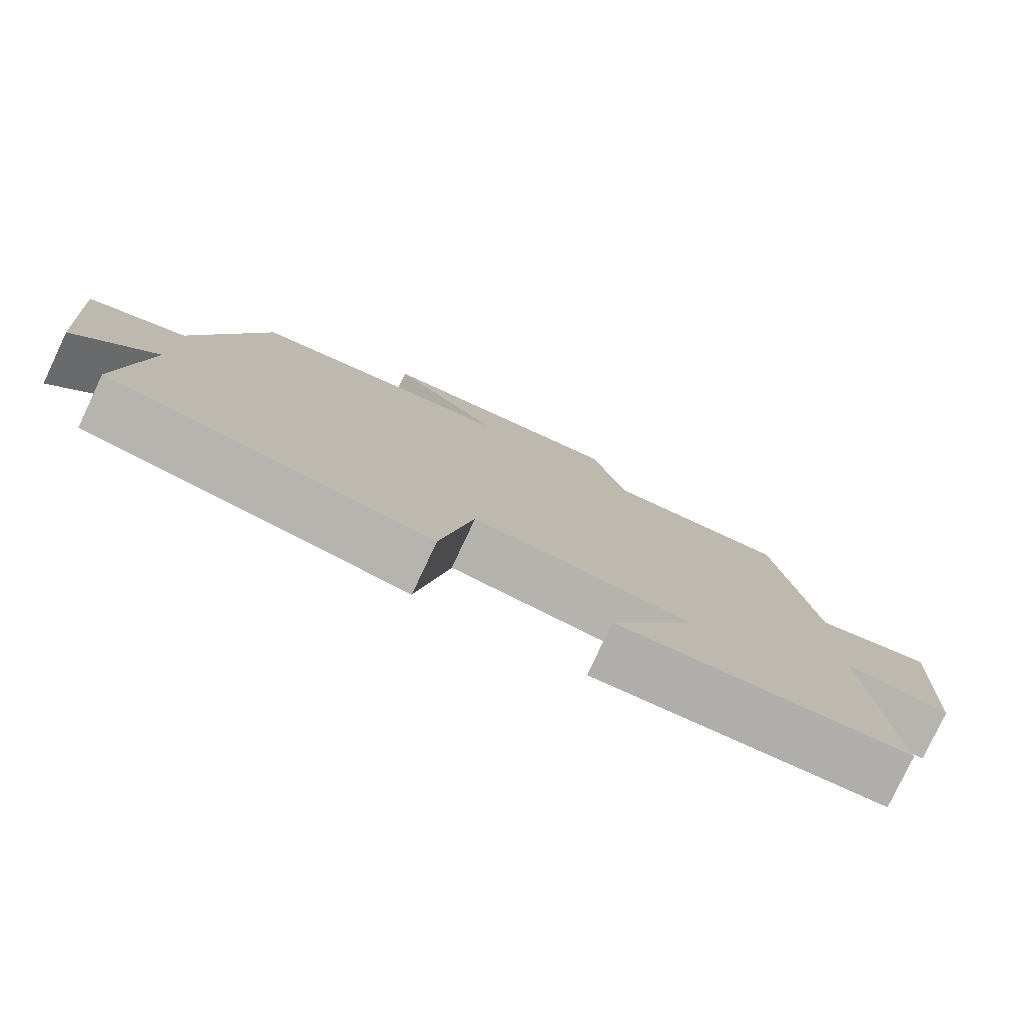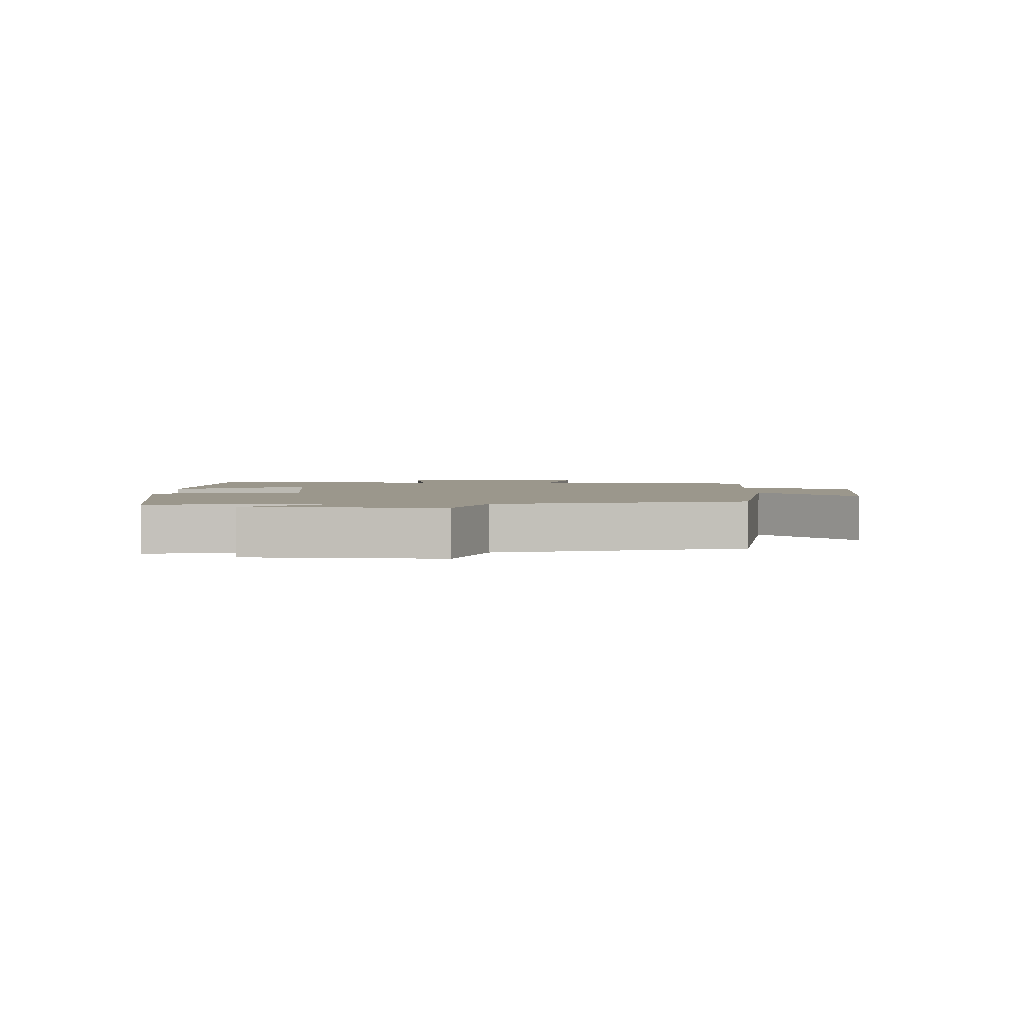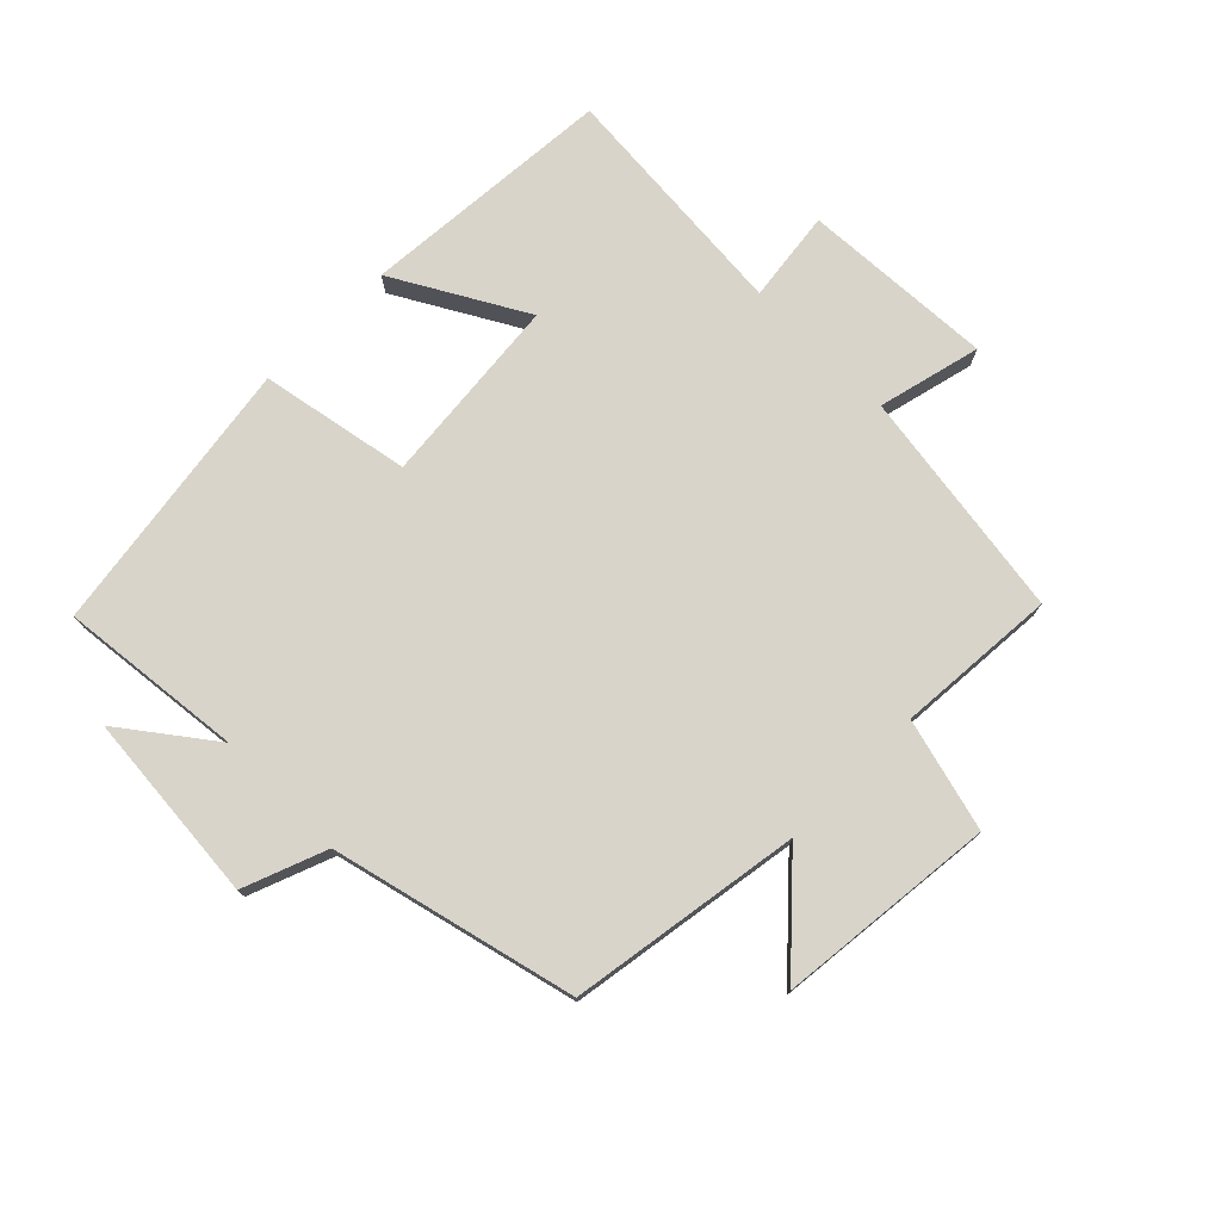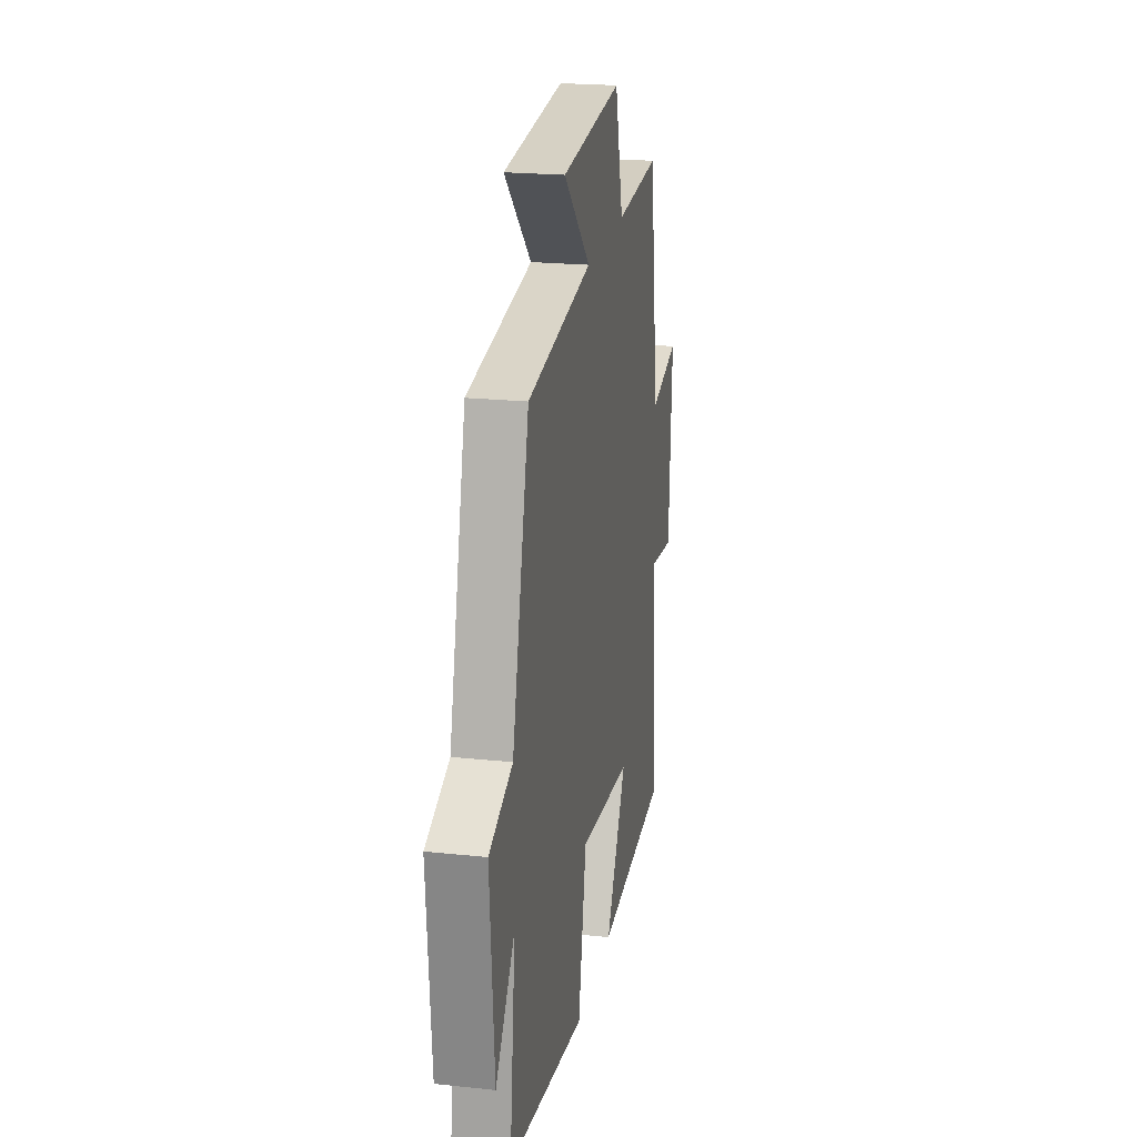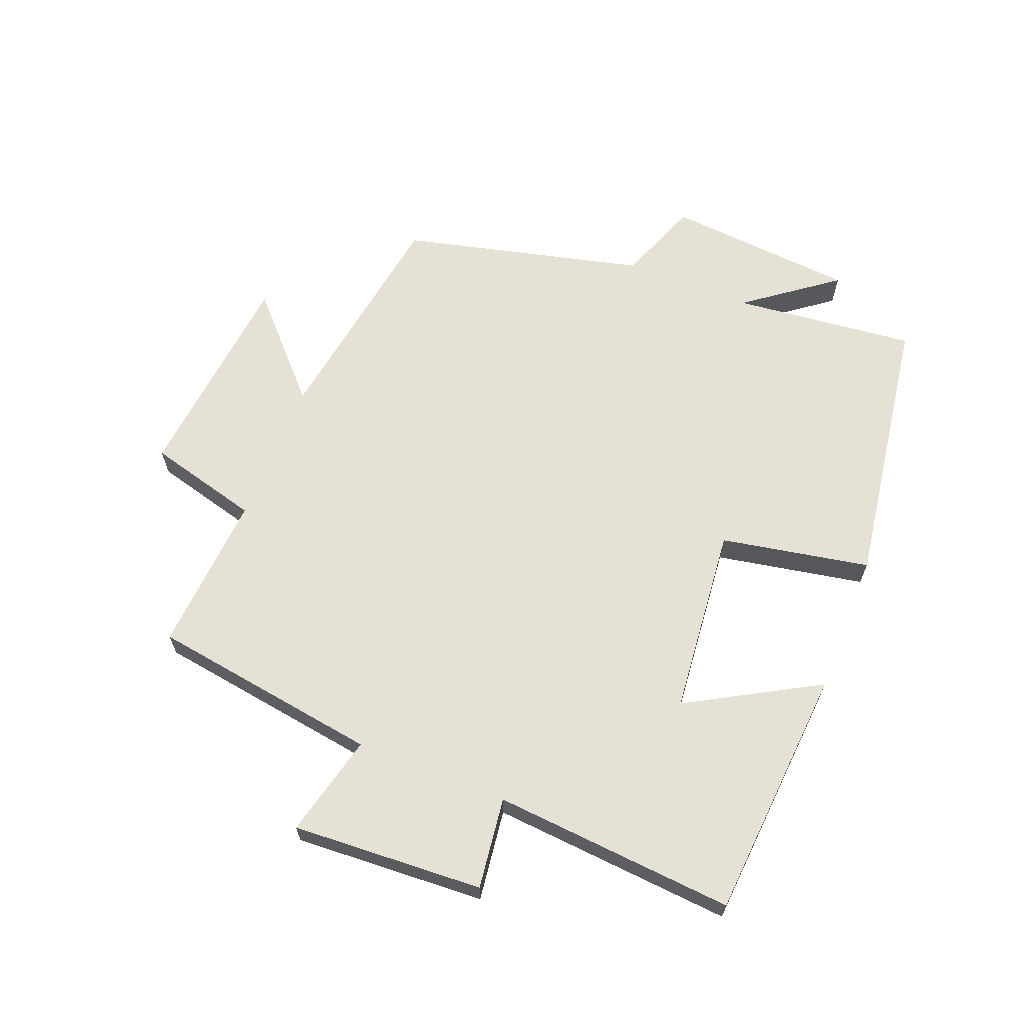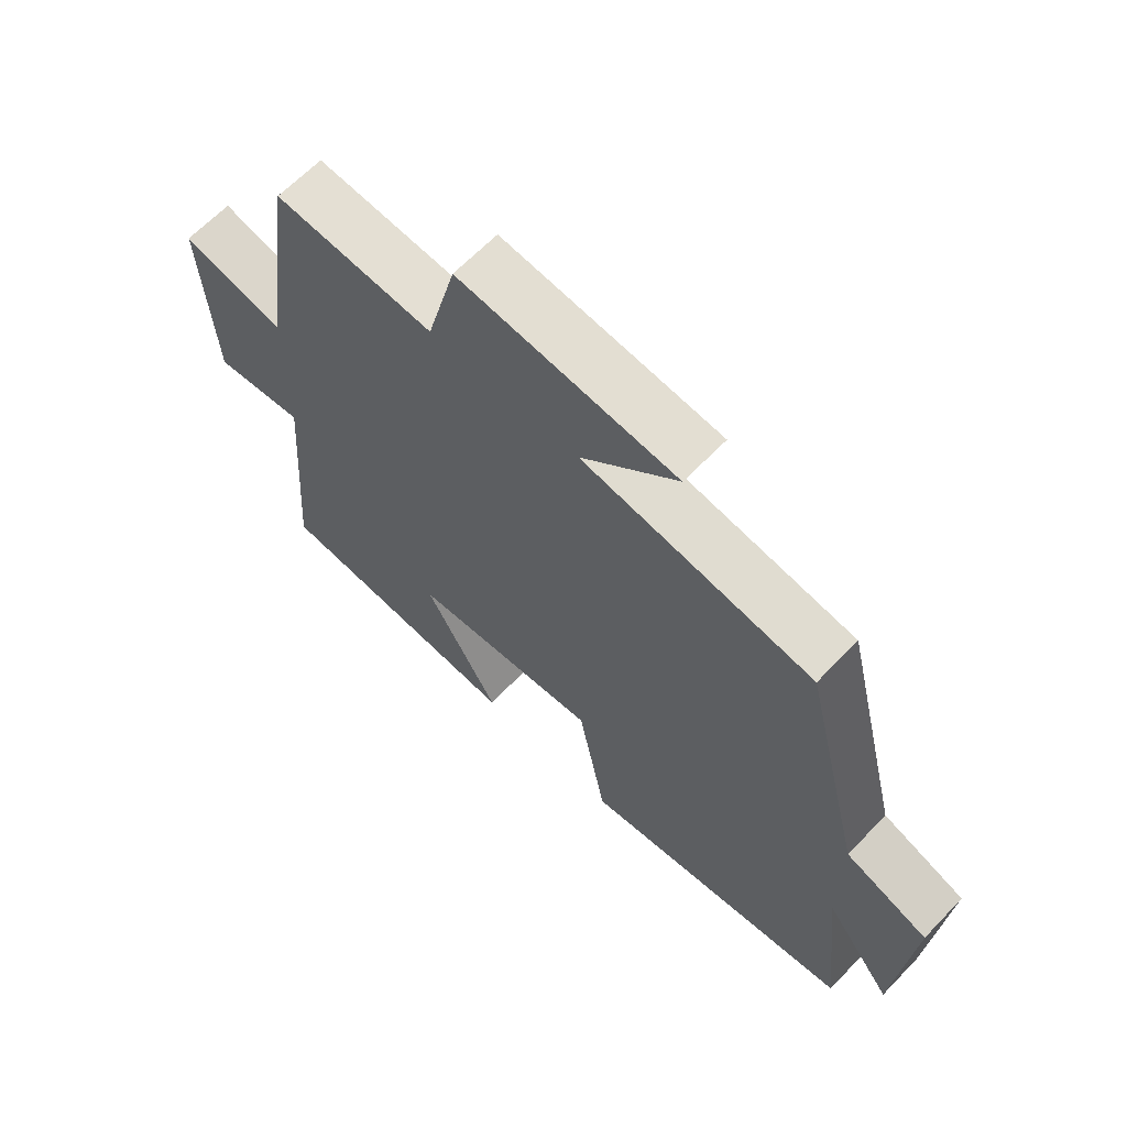
<metadata>
{"format":"obj","ext":"obj","renderer":"f3d","projection":"perspective","resolution":1024,"background":"white","views":[{"elev":-79.0,"azim":-25.3,"up":"+Z"},{"elev":2.6,"azim":-89.2,"up":"+Y"},{"elev":75.7,"azim":-44.9,"up":"+Y"},{"elev":21.4,"azim":-79.4,"up":"+Z"},{"elev":64.7,"azim":111.8,"up":"+Y"},{"elev":64.4,"azim":-136.2,"up":"+Z"}]}
</metadata>
<code>
v 0.447 0.07 0.517
v 0.5 0.07 0.154
v 0.662 0.07 0.193
v 0.644 0.07 -0.109
v 0.5 0.07 -0.09
v 0.529 0.07 -0.471
v 0.129 0.07 -0.5
v 0.246 0.07 -0.295
v -0.052 0.07 -0.265
v -0.097 0.07 -0.5
v -0.532 0.07 -0.433
v -0.5 0.07 -0.145
v -0.607 0.07 -0.286
v -0.631 0.07 0.014
v -0.5 0.07 0.063
v -0.405 0.07 0.445
v -0.041 0.07 0.5
v -0.193 0.07 0.643
v 0.149 0.07 0.677
v 0.195 0.07 0.5
v 0.447 0 0.517
v 0.5 0 0.154
v 0.662 0 0.193
v 0.644 0 -0.109
v 0.5 0 -0.09
v 0.529 0 -0.471
v 0.129 0 -0.5
v 0.246 0 -0.295
v -0.052 0 -0.265
v -0.097 0 -0.5
v -0.532 0 -0.433
v -0.5 0 -0.145
v -0.607 0 -0.286
v -0.631 0 0.014
v -0.5 0 0.063
v -0.405 0 0.445
v -0.041 0 0.5
v -0.193 0 0.643
v 0.149 0 0.677
v 0.195 0 0.5
f 17 18 19 20
f 15 16 17 20
f 15 20 1 2
f 12 13 14 15
f 12 15 2
f 9 10 11 12
f 8 9 12 2
f 5 6 7 8
f 5 8 2 3
f 3 4 5
f 40 39 38 37
f 40 37 36 35
f 22 21 40 35
f 35 34 33 32
f 22 35 32
f 32 31 30 29
f 22 32 29 28
f 28 27 26 25
f 23 22 28 25
f 25 24 23
f 1 21 22 2
f 2 22 23 3
f 3 23 24 4
f 4 24 25 5
f 5 25 26 6
f 6 26 27 7
f 7 27 28 8
f 8 28 29 9
f 9 29 30 10
f 10 30 31 11
f 11 31 32 12
f 12 32 33 13
f 13 33 34 14
f 14 34 35 15
f 15 35 36 16
f 16 36 37 17
f 17 37 38 18
f 18 38 39 19
f 19 39 40 20
f 20 40 21 1

</code>
